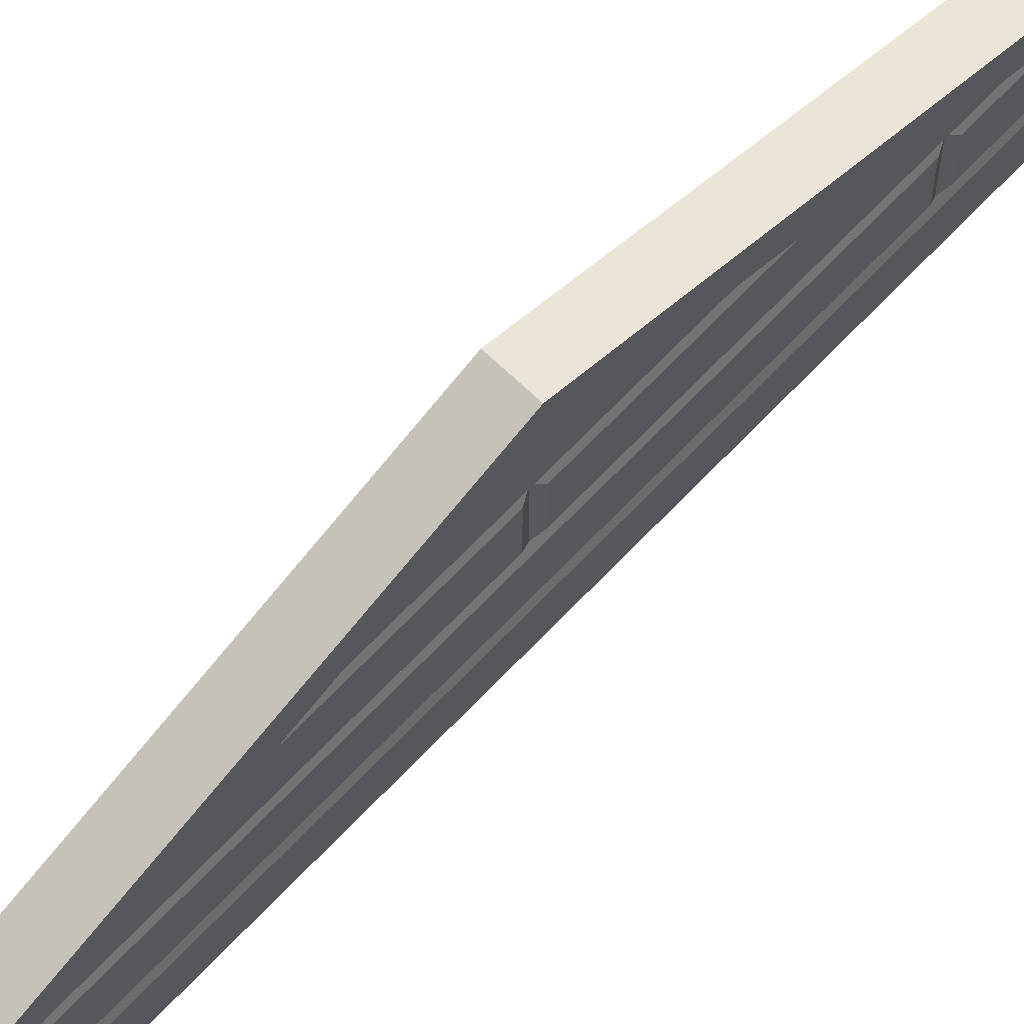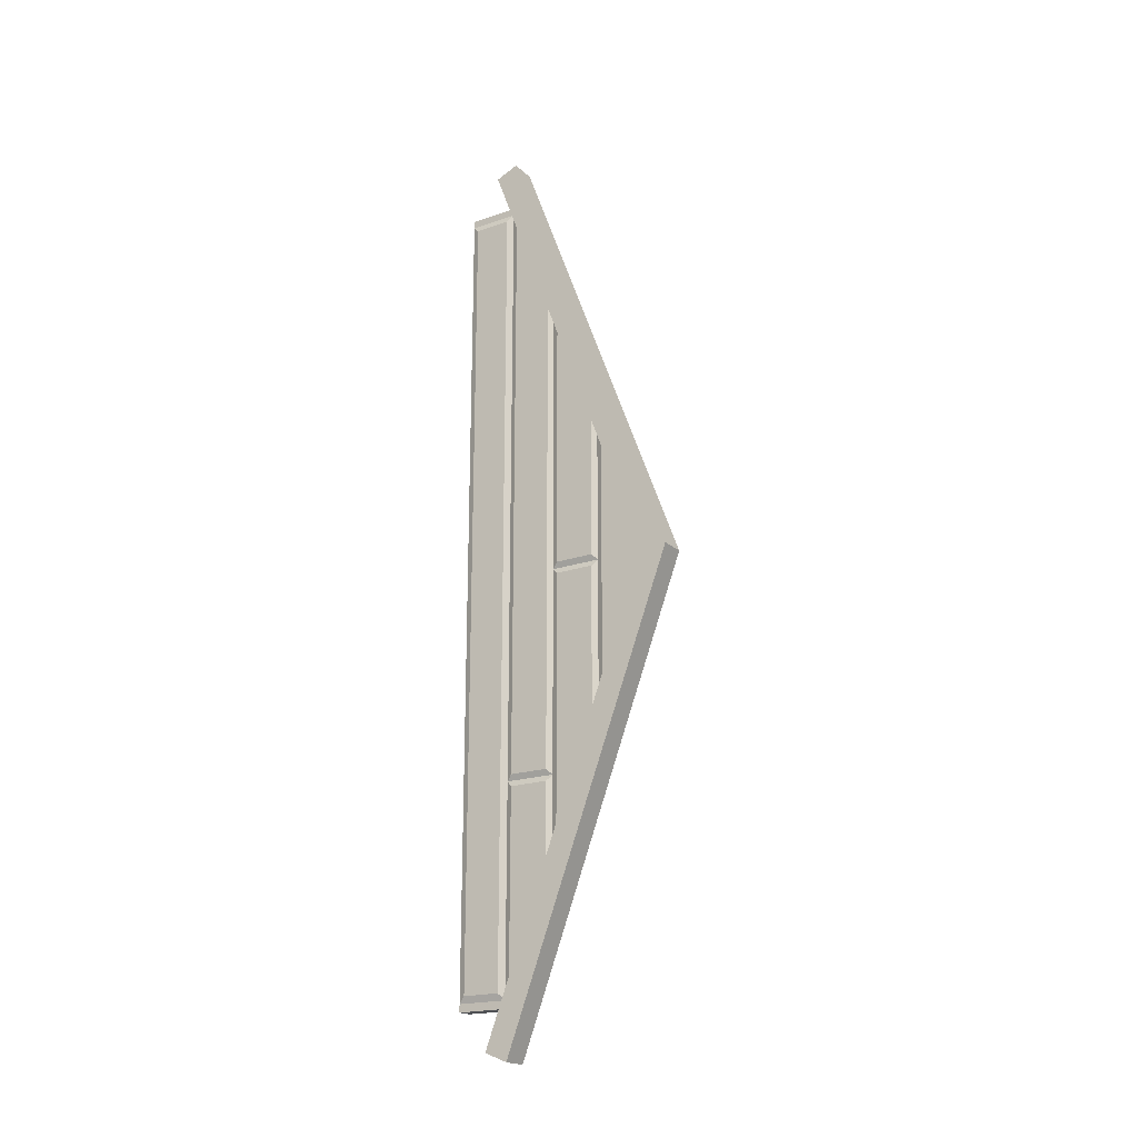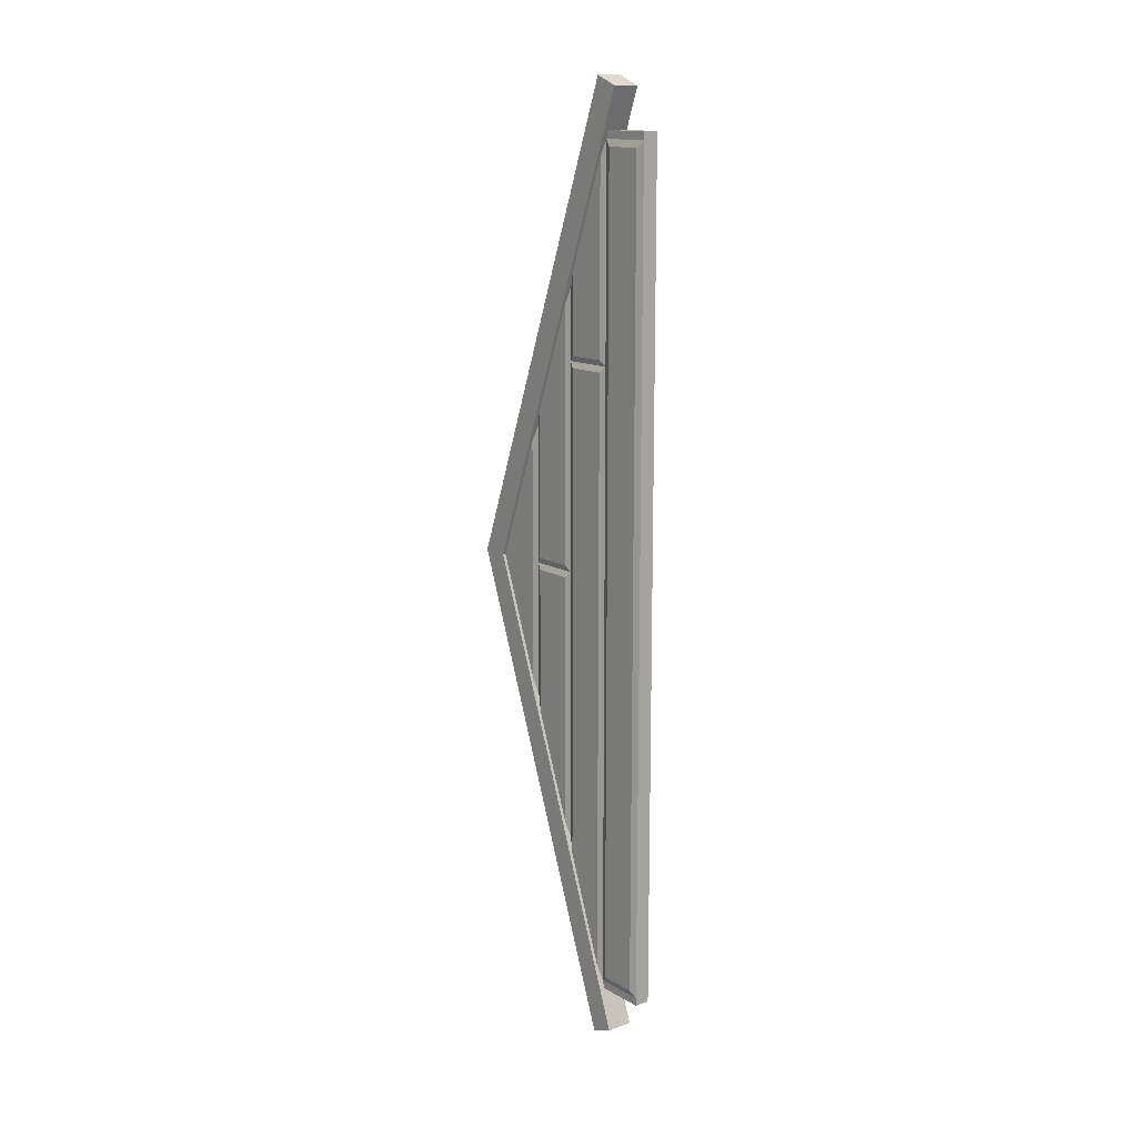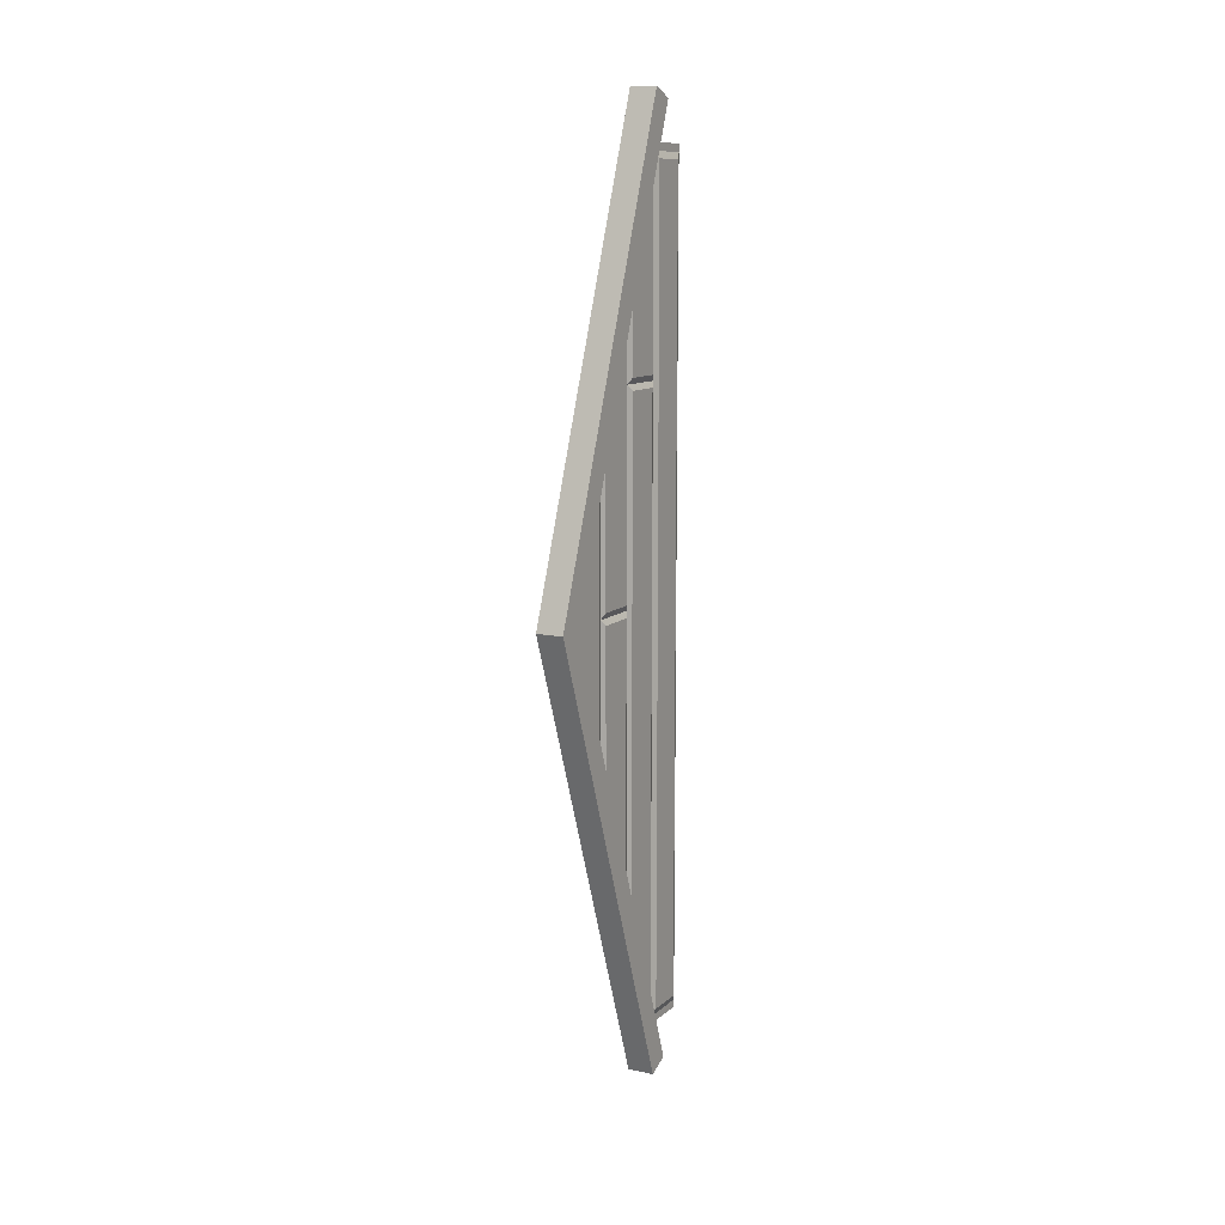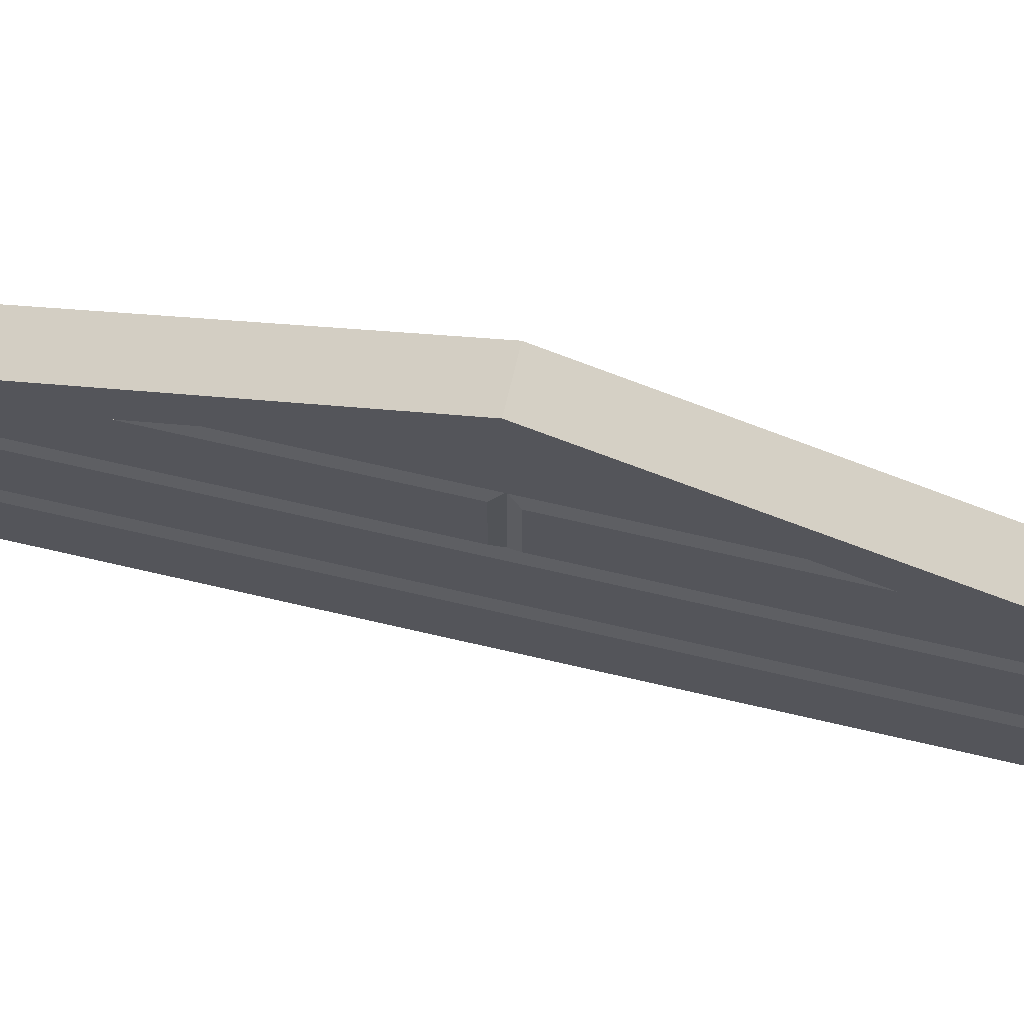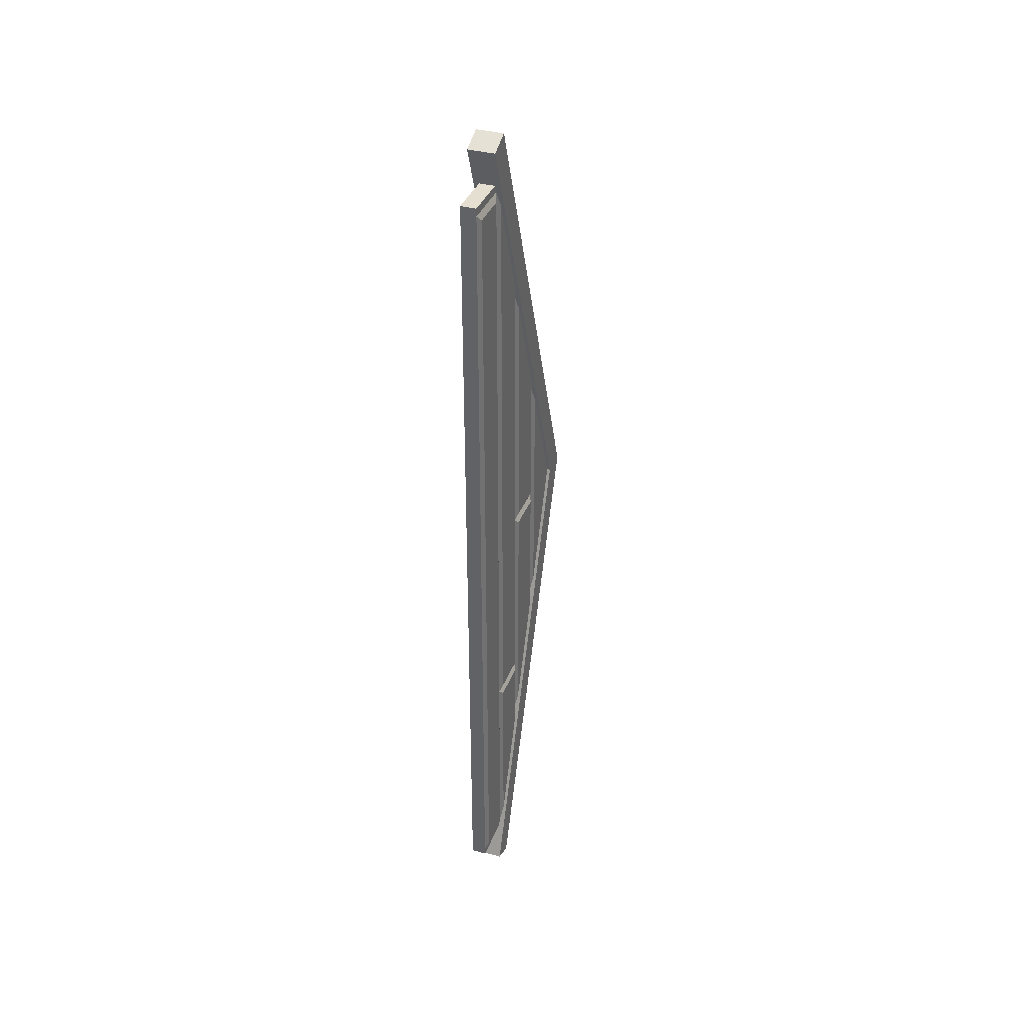
<metadata>
{"format":"obj","ext":"obj","renderer":"f3d","projection":"perspective","resolution":1024,"background":"white","views":[{"elev":68.7,"azim":-136.3,"up":"+Y"},{"elev":-19.9,"azim":122.6,"up":"+Z"},{"elev":13.8,"azim":-38.5,"up":"+Z"},{"elev":11.0,"azim":-152.2,"up":"+Z"},{"elev":69.3,"azim":103.2,"up":"+Y"},{"elev":36.6,"azim":19.6,"up":"+Z"}]}
</metadata>
<code>
g TSP_House_Wall_Roof_02B_End
v -0.1 2 0
v -0.1 1.556 1.183
v -0.1 1.556 -1.183
v 0.1 2 -8.742e-09
v 0.1 1.556 -1.183
v 0.1 1.556 1.183
v 0.075 -1.788e-07 4.075
v 0.075 0 -4.075
v -0.075 -1.937e-07 -4.075
v -0.075 -1.937e-07 4.075
v -0.1 0.065 3.935
v -0.075 -1.937e-07 4
v -0.075 -1.788e-07 -4
v -0.1 0.065 -3.935
v -0.1 0.435 -3.935
v -0.1 0.065 -3.935
v -0.075 -1.788e-07 -4
v -0.075 0.5 -4
v -0.075 0.5 2
v -0.1 0.5565 2.057
v -0.1 0.5565 3.849
v -0.075 0.5 4
v -0.075 1 2
v -0.1 0.9435 2.057
v -0.1 0.5565 2.057
v -0.075 0.5 2
v -0.1 0.9435 2.057
v -0.1 0.9435 2.817
v -0.1 0.5565 3.849
v -0.1 0.5565 2.057
v -0.075 -1.937e-07 4.075
v -0.075 -1.937e-07 4
v -0.075 0.5 4
v -0.075 0.4719 4.075
v -0.1 1.444 -0.0565
v -0.1 1.056 -0.0565
v -0.1 1.056 -2.516
v -0.1 1.444 -1.484
v -0.075 1.5 0
v -0.075 1 0
v -0.1 1.056 -0.0565
v -0.1 1.444 -0.0565
v -0.075 1 0
v -0.075 1 -2.667
v -0.1 1.056 -2.516
v -0.1 1.056 -0.0565
v -0.1 0.065 -3.935
v -0.1 0.435 -3.935
v -0.1 0.435 3.935
v -0.1 0.065 3.935
v -0.1 0.435 3.935
v -0.1 0.435 -3.935
v -0.075 0.5 -4
v -0.075 0.5 4
v -0.1 0.435 3.935
v -0.075 0.5 4
v -0.075 -1.937e-07 4
v -0.1 0.065 3.935
v -0.1 1.444 0.0565
v -0.1 1.444 1.484
v -0.1 1.056 2.516
v -0.1 1.056 0.0565
v -0.075 1.5 0
v -0.1 1.444 0.0565
v -0.1 1.056 0.0565
v -0.075 1 0
v -0.075 1 0
v -0.1 1.056 0.0565
v -0.1 1.056 2.516
v -0.075 1 2.667
v -0.1 0.9435 1.944
v -0.1 0.5565 1.944
v -0.1 0.5565 -3.849
v -0.1 0.9435 -2.817
v -0.075 1 2
v -0.075 0.5 2
v -0.1 0.5565 1.944
v -0.1 0.9435 1.944
v -0.075 0.5 2
v -0.075 0.5 -4
v -0.1 0.5565 -3.849
v -0.1 0.5565 1.944
v -0.075 1 -2.667
v -0.075 1 2
v -0.1 0.9435 1.944
v -0.1 0.9435 -2.817
v -0.075 1.5 -1.333
v -0.075 1.5 0
v -0.1 1.444 -0.0565
v -0.1 1.444 -1.484
v -0.075 0.5 -4
v -0.075 -1.788e-07 -4
v -0.075 -1.937e-07 -4.075
v -0.075 0.4719 -4.075
v 0.075 0.4719 4.075
v 0.075 -1.788e-07 4.075
v -0.075 -1.937e-07 4.075
v -0.075 0.4719 4.075
v -0.1 0.9435 2.817
v -0.1 0.9435 2.057
v -0.075 1 2
v -0.075 1 2.667
v -0.1 1.556 -1.183
v -0.1 1.556 1.183
v -0.075 1.5 1.333
v -0.075 1.5 -1.333
v -0.1 1.444 1.484
v -0.1 1.444 0.0565
v -0.075 1.5 0
v -0.075 1.5 1.333
v 0.1 0.065 -3.935
v 0.075 -1.937e-07 -4
v 0.075 -1.788e-07 4
v 0.1 0.065 3.935
v 0.1 0.435 3.935
v 0.1 0.065 3.935
v 0.075 -1.788e-07 4
v 0.075 0.5 4
v 0.075 0.5 -2
v 0.1 0.5565 -2.057
v 0.1 0.5565 -3.849
v 0.075 0.5 -4
v 0.075 1 -2
v 0.1 0.9435 -2.057
v 0.1 0.5565 -2.057
v 0.075 0.5 -2
v 0.1 0.9435 -2.057
v 0.1 0.9435 -2.817
v 0.1 0.5565 -3.849
v 0.1 0.5565 -2.057
v 0.075 0 -4.075
v 0.075 -1.937e-07 -4
v 0.075 0.5 -4
v 0.075 0.4719 -4.075
v 0.1 1.444 0.0565
v 0.1 1.056 0.0565
v 0.1 1.056 2.516
v 0.1 1.444 1.484
v 0.075 1.5 -6.557e-09
v 0.075 1 -6.557e-09
v 0.1 1.056 0.0565
v 0.1 1.444 0.0565
v 0.075 1 -6.557e-09
v 0.075 1 2.667
v 0.1 1.056 2.516
v 0.1 1.056 0.0565
v 0.1 0.065 3.935
v 0.1 0.435 3.935
v 0.1 0.435 -3.935
v 0.1 0.065 -3.935
v 0.1 0.435 -3.935
v 0.1 0.435 3.935
v 0.075 0.5 4
v 0.075 0.5 -4
v 0.1 0.435 -3.935
v 0.075 0.5 -4
v 0.075 -1.937e-07 -4
v 0.1 0.065 -3.935
v 0.1 1.444 -0.0565
v 0.1 1.444 -1.484
v 0.1 1.056 -2.516
v 0.1 1.056 -0.0565
v 0.075 1.5 -6.557e-09
v 0.1 1.444 -0.0565
v 0.1 1.056 -0.0565
v 0.075 1 -6.557e-09
v 0.075 1 -6.557e-09
v 0.1 1.056 -0.0565
v 0.1 1.056 -2.516
v 0.075 1 -2.667
v 0.1 0.9435 -1.944
v 0.1 0.5565 -1.944
v 0.1 0.5565 3.849
v 0.1 0.9435 2.817
v 0.075 1 -2
v 0.075 0.5 -2
v 0.1 0.5565 -1.944
v 0.1 0.9435 -1.944
v 0.075 0.5 -2
v 0.075 0.5 4
v 0.1 0.5565 3.849
v 0.1 0.5565 -1.944
v 0.075 1 2.667
v 0.075 1 -2
v 0.1 0.9435 -1.944
v 0.1 0.9435 2.817
v 0.075 1.5 1.333
v 0.075 1.5 -6.557e-09
v 0.1 1.444 0.0565
v 0.1 1.444 1.484
v 0.075 0.5 4
v 0.075 -1.788e-07 4
v 0.075 -1.788e-07 4.075
v 0.075 0.4719 4.075
v -0.075 0.4719 -4.075
v -0.075 -1.937e-07 -4.075
v 0.075 0 -4.075
v 0.075 0.4719 -4.075
v 0.1 0.9435 -2.817
v 0.1 0.9435 -2.057
v 0.075 1 -2
v 0.075 1 -2.667
v 0.1 1.556 1.183
v 0.1 1.556 -1.183
v 0.075 1.5 -1.333
v 0.075 1.5 1.333
v 0.1 1.444 -1.484
v 0.1 1.444 -0.0565
v 0.075 1.5 -6.557e-09
v 0.075 1.5 -1.333
v -0.075 0.4719 -4.075
v 0.075 0.4719 -4.075
v 0.075 0.5 -4
v -0.075 0.5 -4
v -0.1 0.5565 -3.849
v 0.1 0.5565 -3.849
v -0.1 0.9435 -2.817
v 0.1 0.9435 -2.817
v 0.075 1 -2.667
v -0.075 1 -2.667
v -0.1 1.056 -2.516
v 0.1 1.056 -2.516
v -0.1 1.444 -1.484
v 0.1 1.444 -1.484
v 0.075 1.5 -1.333
v -0.075 1.5 -1.333
v -0.1 1.556 -1.183
v 0.1 1.556 -1.183
v -0.1 2 0
v 0.1 2 -8.742e-09
v -0.1 2 0
v 0.1 2 -8.742e-09
v 0.1 1.556 1.183
v -0.1 1.556 1.183
v 0.075 1.5 1.333
v -0.075 1.5 1.333
v 0.1 1.444 1.484
v -0.1 1.444 1.484
v 0.1 1.056 2.516
v -0.1 1.056 2.516
v -0.075 1 2.667
v 0.075 1 2.667
v 0.1 0.9435 2.817
v -0.1 0.9435 2.817
v -0.1 0.5565 3.849
v 0.1 0.5565 3.849
v 0.075 0.5 4
v -0.075 0.5 4
v -0.075 0.4719 4.075
v 0.075 0.4719 4.075
v 0.13 2.26 0
v 0.13 0.5568 4.545
v -0.13 0.5568 4.545
v -0.13 2.26 0
v -0.13 2.26 0
v -0.13 0.5568 -4.545
v 0.13 0.5568 -4.545
v 0.13 2.26 0
v -0.13 2 0
v -0.13 2.26 0
v -0.13 0.5568 4.545
v -0.13 0.3308 4.452
v -0.13 2 0
v -0.13 0.3308 4.452
v 0.13 0.3308 4.452
v 0.13 2 0
v -0.13 0.3308 4.452
v -0.13 0.5568 4.545
v 0.13 0.5568 4.545
v 0.13 0.3308 4.452
v 0.13 2 0
v 0.13 0.3308 4.452
v 0.13 0.5568 4.545
v 0.13 2.26 0
v 0.13 2 0
v 0.13 2.26 0
v 0.13 0.5568 -4.545
v 0.13 0.3308 -4.452
v 0.13 2 0
v 0.13 0.3308 -4.452
v -0.13 0.3308 -4.452
v -0.13 2 0
v 0.13 0.3308 -4.452
v 0.13 0.5568 -4.545
v -0.13 0.5568 -4.545
v -0.13 0.3308 -4.452
v -0.13 2 0
v -0.13 0.3308 -4.452
v -0.13 0.5568 -4.545
v -0.13 2.26 0
g TSP_House_Wall_Roof_02B_End_0
f 3 2 1
f 6 5 4
f 9 8 7
f 10 9 7
f 13 12 11
f 14 13 11
f 17 16 15
f 18 17 15
f 21 20 19
f 22 21 19
f 25 24 23
f 26 25 23
f 29 28 27
f 30 29 27
f 33 32 31
f 34 33 31
f 37 36 35
f 38 37 35
f 41 40 39
f 42 41 39
f 45 44 43
f 46 45 43
f 49 48 47
f 50 49 47
f 53 52 51
f 54 53 51
f 57 56 55
f 58 57 55
f 61 60 59
f 62 61 59
f 65 64 63
f 66 65 63
f 69 68 67
f 70 69 67
f 73 72 71
f 74 73 71
f 77 76 75
f 78 77 75
f 81 80 79
f 82 81 79
f 85 84 83
f 86 85 83
f 89 88 87
f 90 89 87
f 93 92 91
f 94 93 91
f 97 96 95
f 98 97 95
f 101 100 99
f 102 101 99
f 105 104 103
f 106 105 103
f 109 108 107
f 110 109 107
f 113 112 111
f 114 113 111
f 117 116 115
f 118 117 115
f 121 120 119
f 122 121 119
f 125 124 123
f 126 125 123
f 129 128 127
f 130 129 127
f 133 132 131
f 134 133 131
f 137 136 135
f 138 137 135
f 141 140 139
f 142 141 139
f 145 144 143
f 146 145 143
f 149 148 147
f 150 149 147
f 153 152 151
f 154 153 151
f 157 156 155
f 158 157 155
f 161 160 159
f 162 161 159
f 165 164 163
f 166 165 163
f 169 168 167
f 170 169 167
f 173 172 171
f 174 173 171
f 177 176 175
f 178 177 175
f 181 180 179
f 182 181 179
f 185 184 183
f 186 185 183
f 189 188 187
f 190 189 187
f 193 192 191
f 194 193 191
f 197 196 195
f 198 197 195
f 201 200 199
f 202 201 199
f 205 204 203
f 206 205 203
f 209 208 207
f 210 209 207
f 213 212 211
f 214 213 211
f 213 214 215
f 216 213 215
f 216 215 217
f 218 216 217
f 219 218 217
f 220 219 217
f 219 220 221
f 222 219 221
f 222 221 223
f 224 222 223
f 225 224 223
f 226 225 223
f 225 226 227
f 228 225 227
f 228 227 229
f 230 228 229
f 233 232 231
f 234 233 231
f 235 233 234
f 236 235 234
f 237 235 236
f 238 237 236
f 239 237 238
f 240 239 238
f 239 240 241
f 242 239 241
f 243 242 241
f 244 243 241
f 243 244 245
f 246 243 245
f 247 246 245
f 248 247 245
f 247 248 249
f 250 247 249
f 253 252 251
f 254 253 251
f 257 256 255
f 258 257 255
f 261 260 259
f 262 261 259
f 265 264 263
f 266 265 263
f 269 268 267
f 270 269 267
f 273 272 271
f 274 273 271
f 277 276 275
f 278 277 275
f 281 280 279
f 282 281 279
f 285 284 283
f 286 285 283
f 289 288 287
f 290 289 287

</code>
